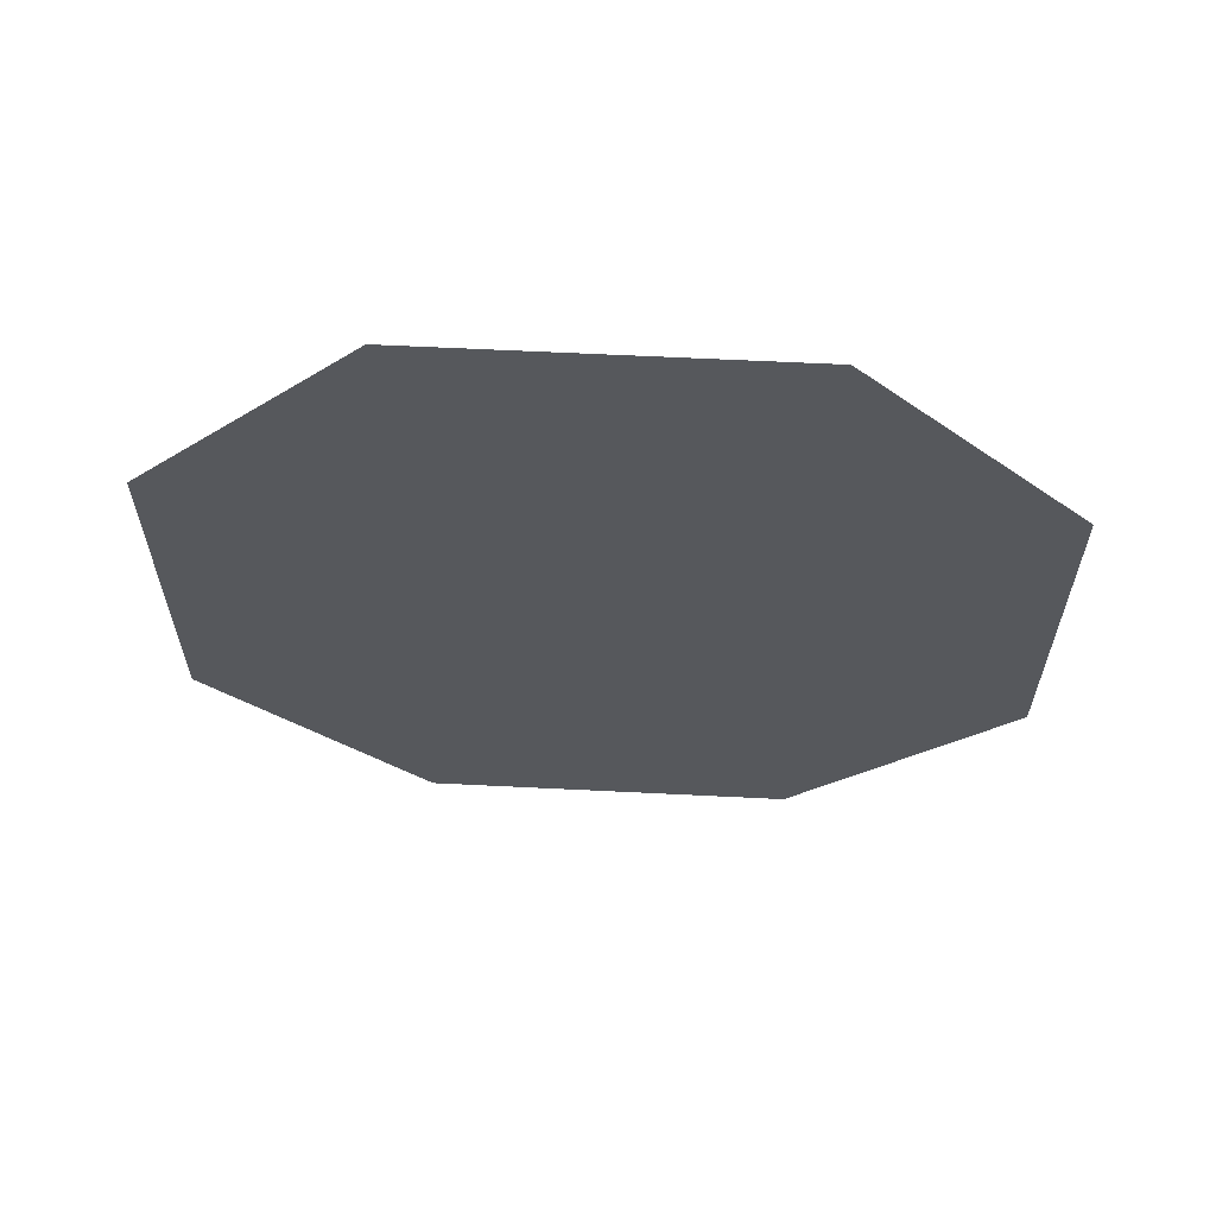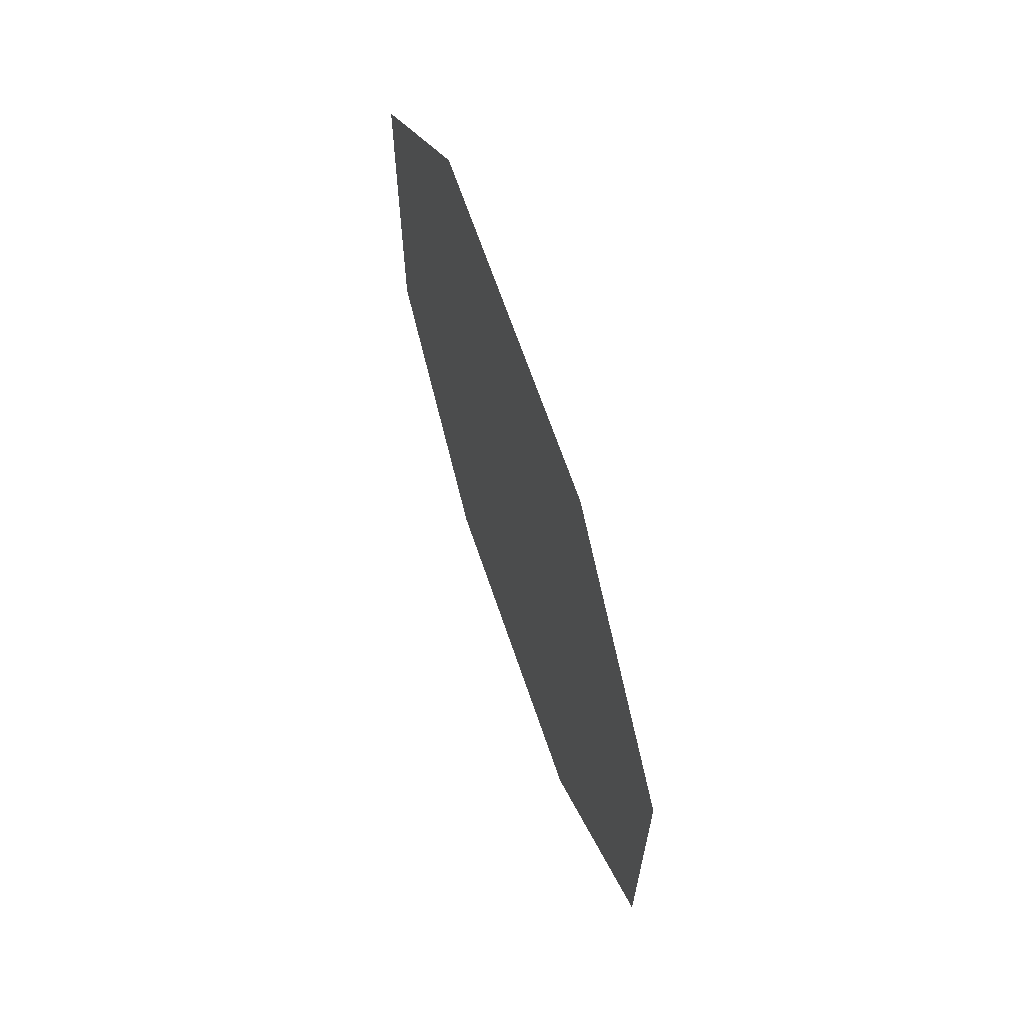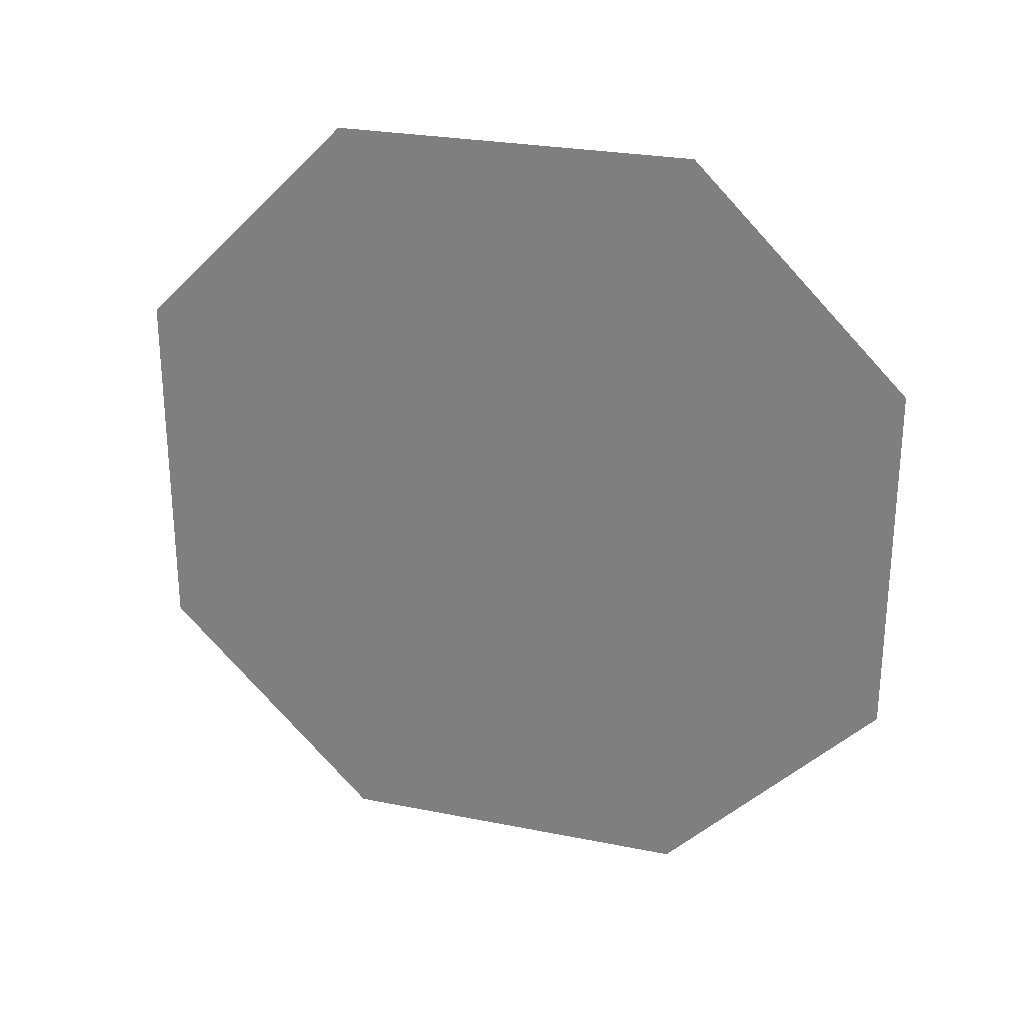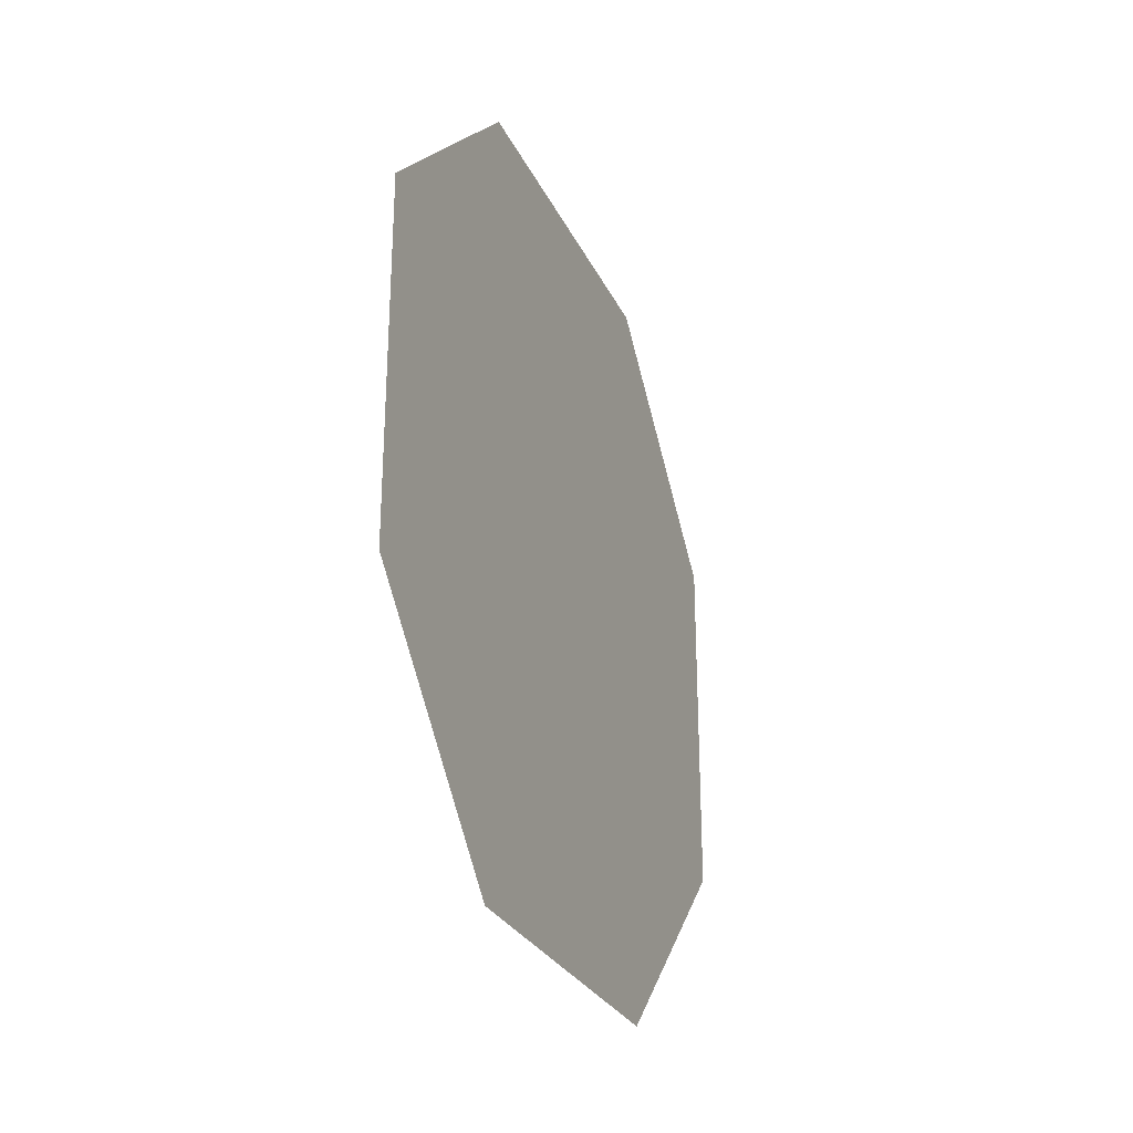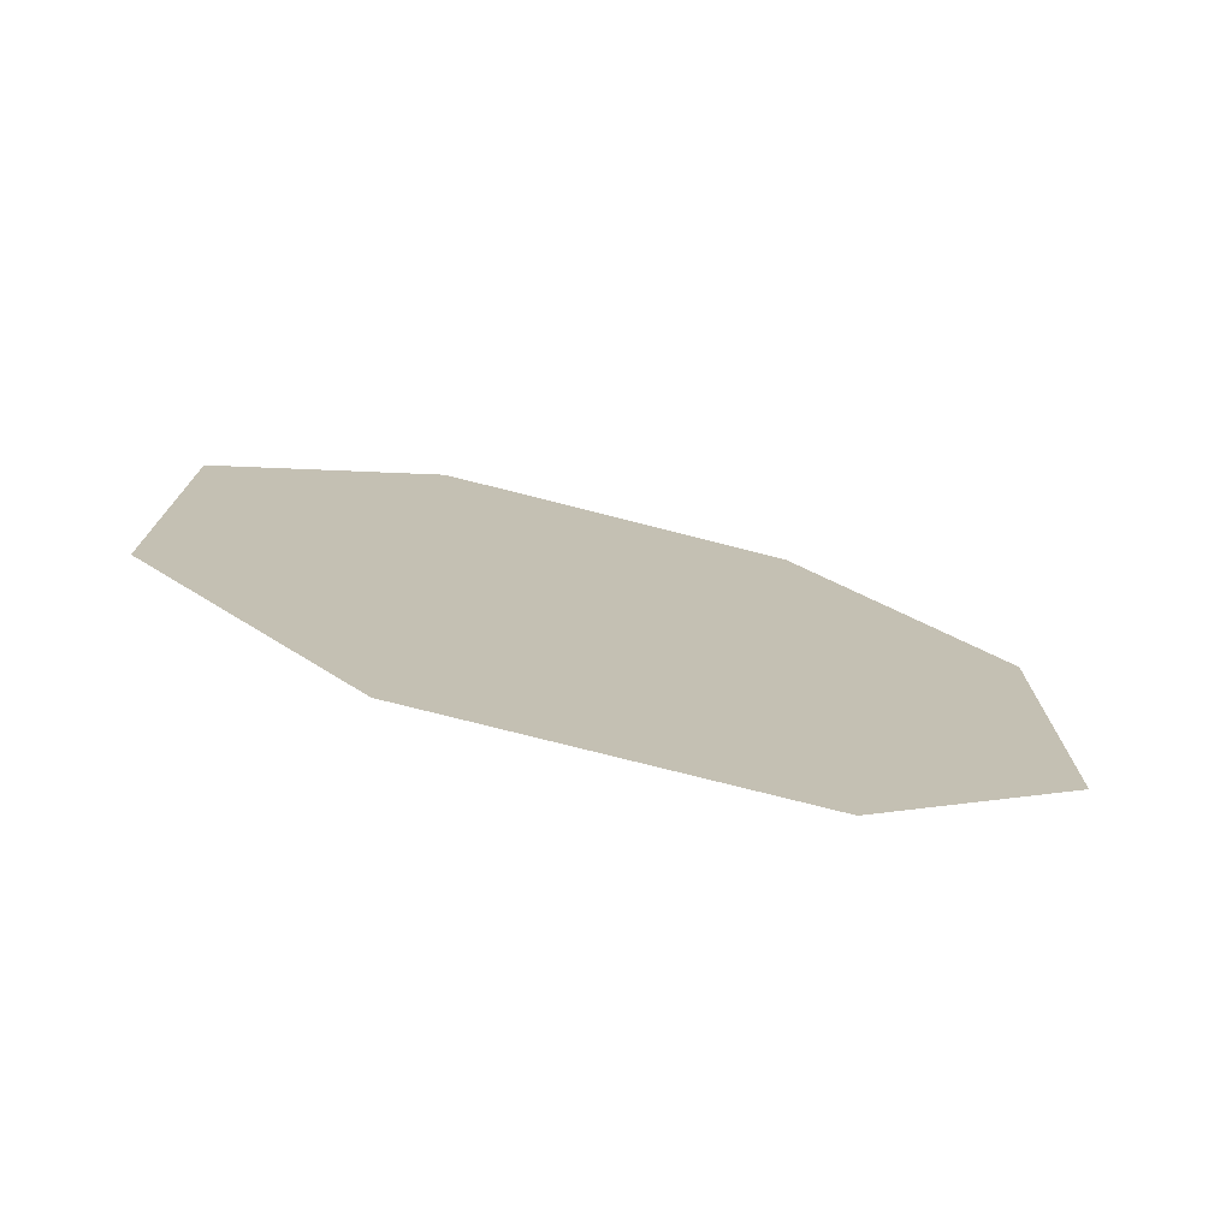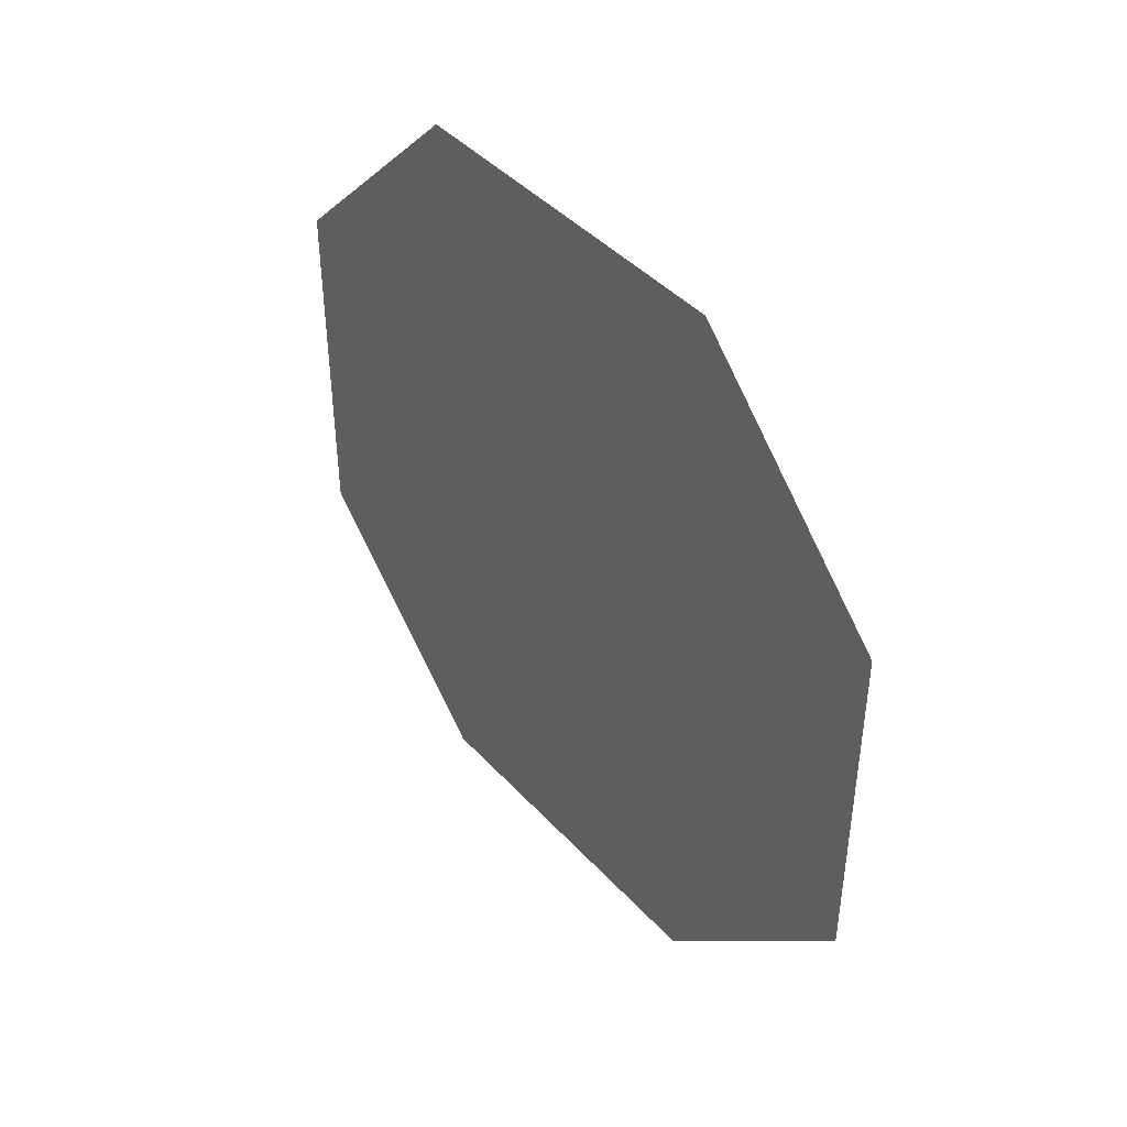
<metadata>
{"format":"obj","ext":"obj","renderer":"f3d","projection":"perspective","resolution":1024,"background":"white","views":[{"elev":61.7,"azim":-87.1,"up":"+Y"},{"elev":65.5,"azim":161.4,"up":"+Z"},{"elev":26.1,"azim":-72.4,"up":"+Y"},{"elev":-27.8,"azim":21.3,"up":"+Z"},{"elev":-75.2,"azim":-104.3,"up":"+Z"},{"elev":42.7,"azim":-38.5,"up":"+Y"}]}
</metadata>
<code>
g Glow_front001
v -1.498 -2.75 1.5
v -1.498 -6.546e-08 0
v -1.498 -1.25 0
v -1.498 1.084e-08 2.75
v -1.498 -2.75 2.75
v -1.498 1.084e-08 2.75
v -1.498 1.25 0
v -1.498 -6.546e-08 0
v -1.498 2.75 1.5
v -1.498 2.75 2.75
v -1.498 -2.75 2.75
v -1.498 8.713e-08 5.5
v -1.498 1.084e-08 2.75
v -1.498 -1.25 5.5
v -1.498 -2.75 4
v -1.498 1.084e-08 2.75
v -1.498 2.75 4
v -1.498 2.75 2.75
v -1.498 1.25 5.5
v -1.498 8.713e-08 5.5
g Glow_front001_0
f 3 2 1
f 2 4 1
f 4 5 1
f 8 7 6
f 7 9 6
f 9 10 6
f 13 12 11
f 12 14 11
f 14 15 11
f 18 17 16
f 17 19 16
f 19 20 16

</code>
